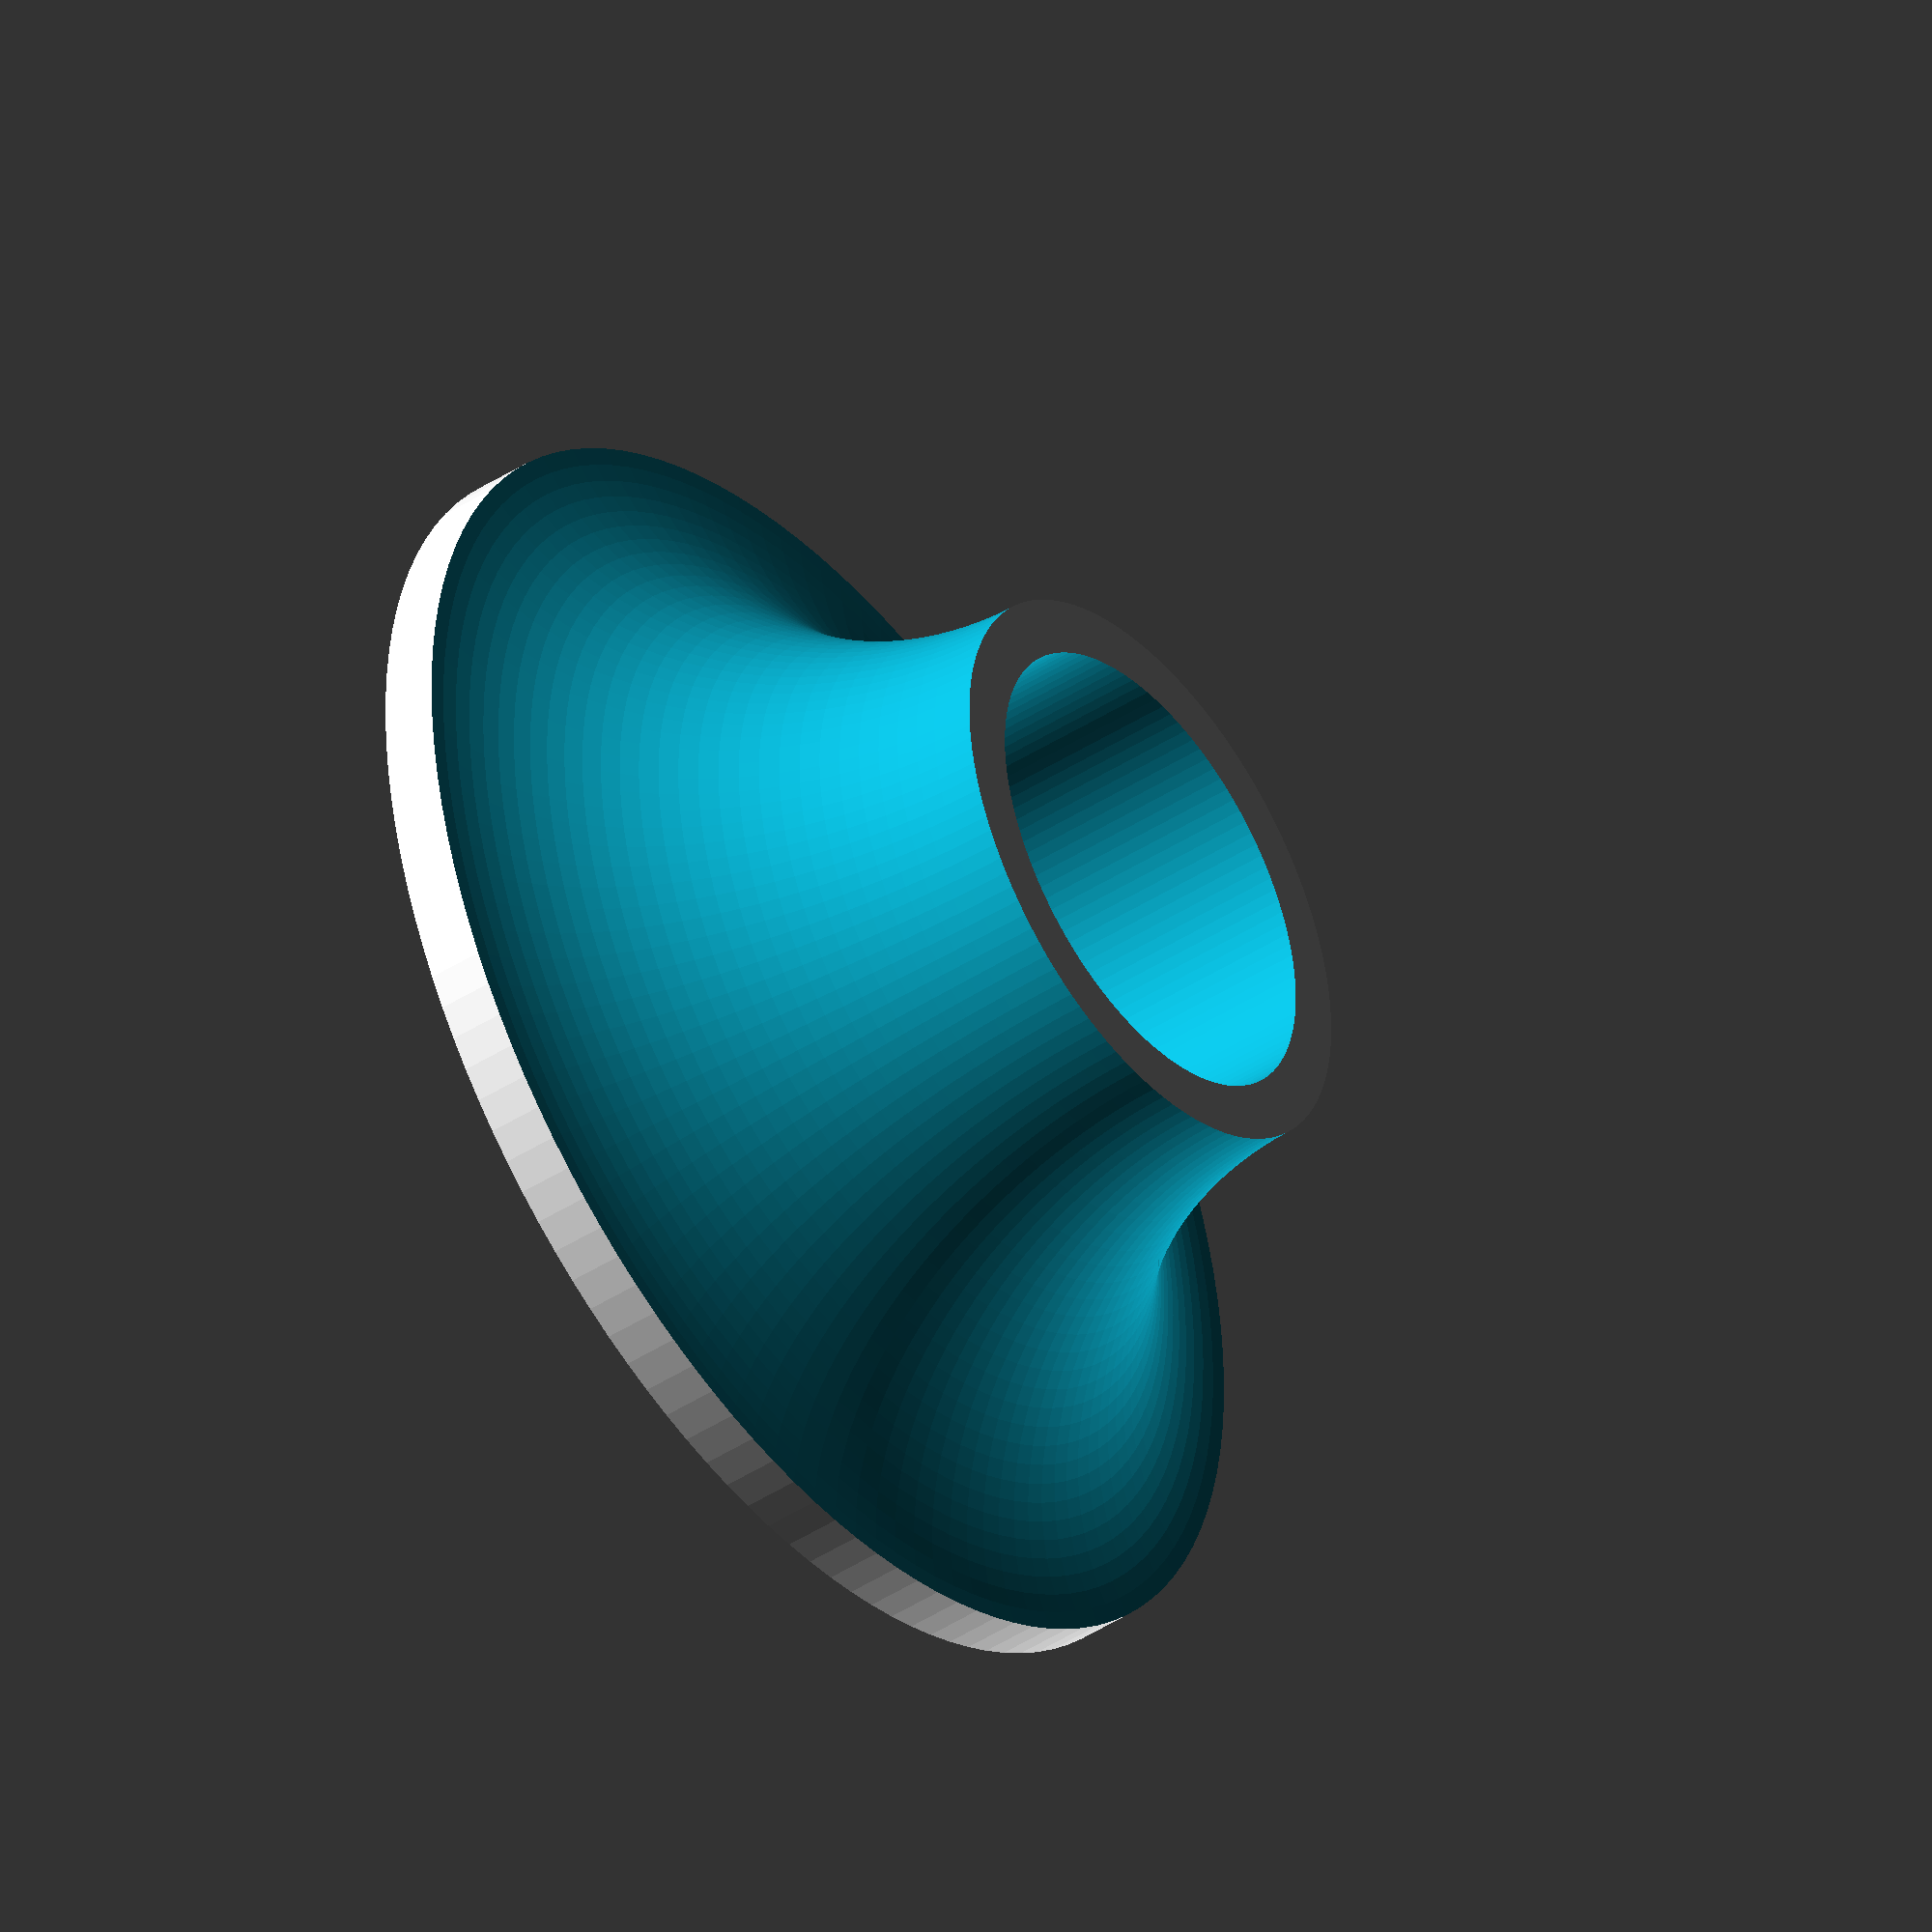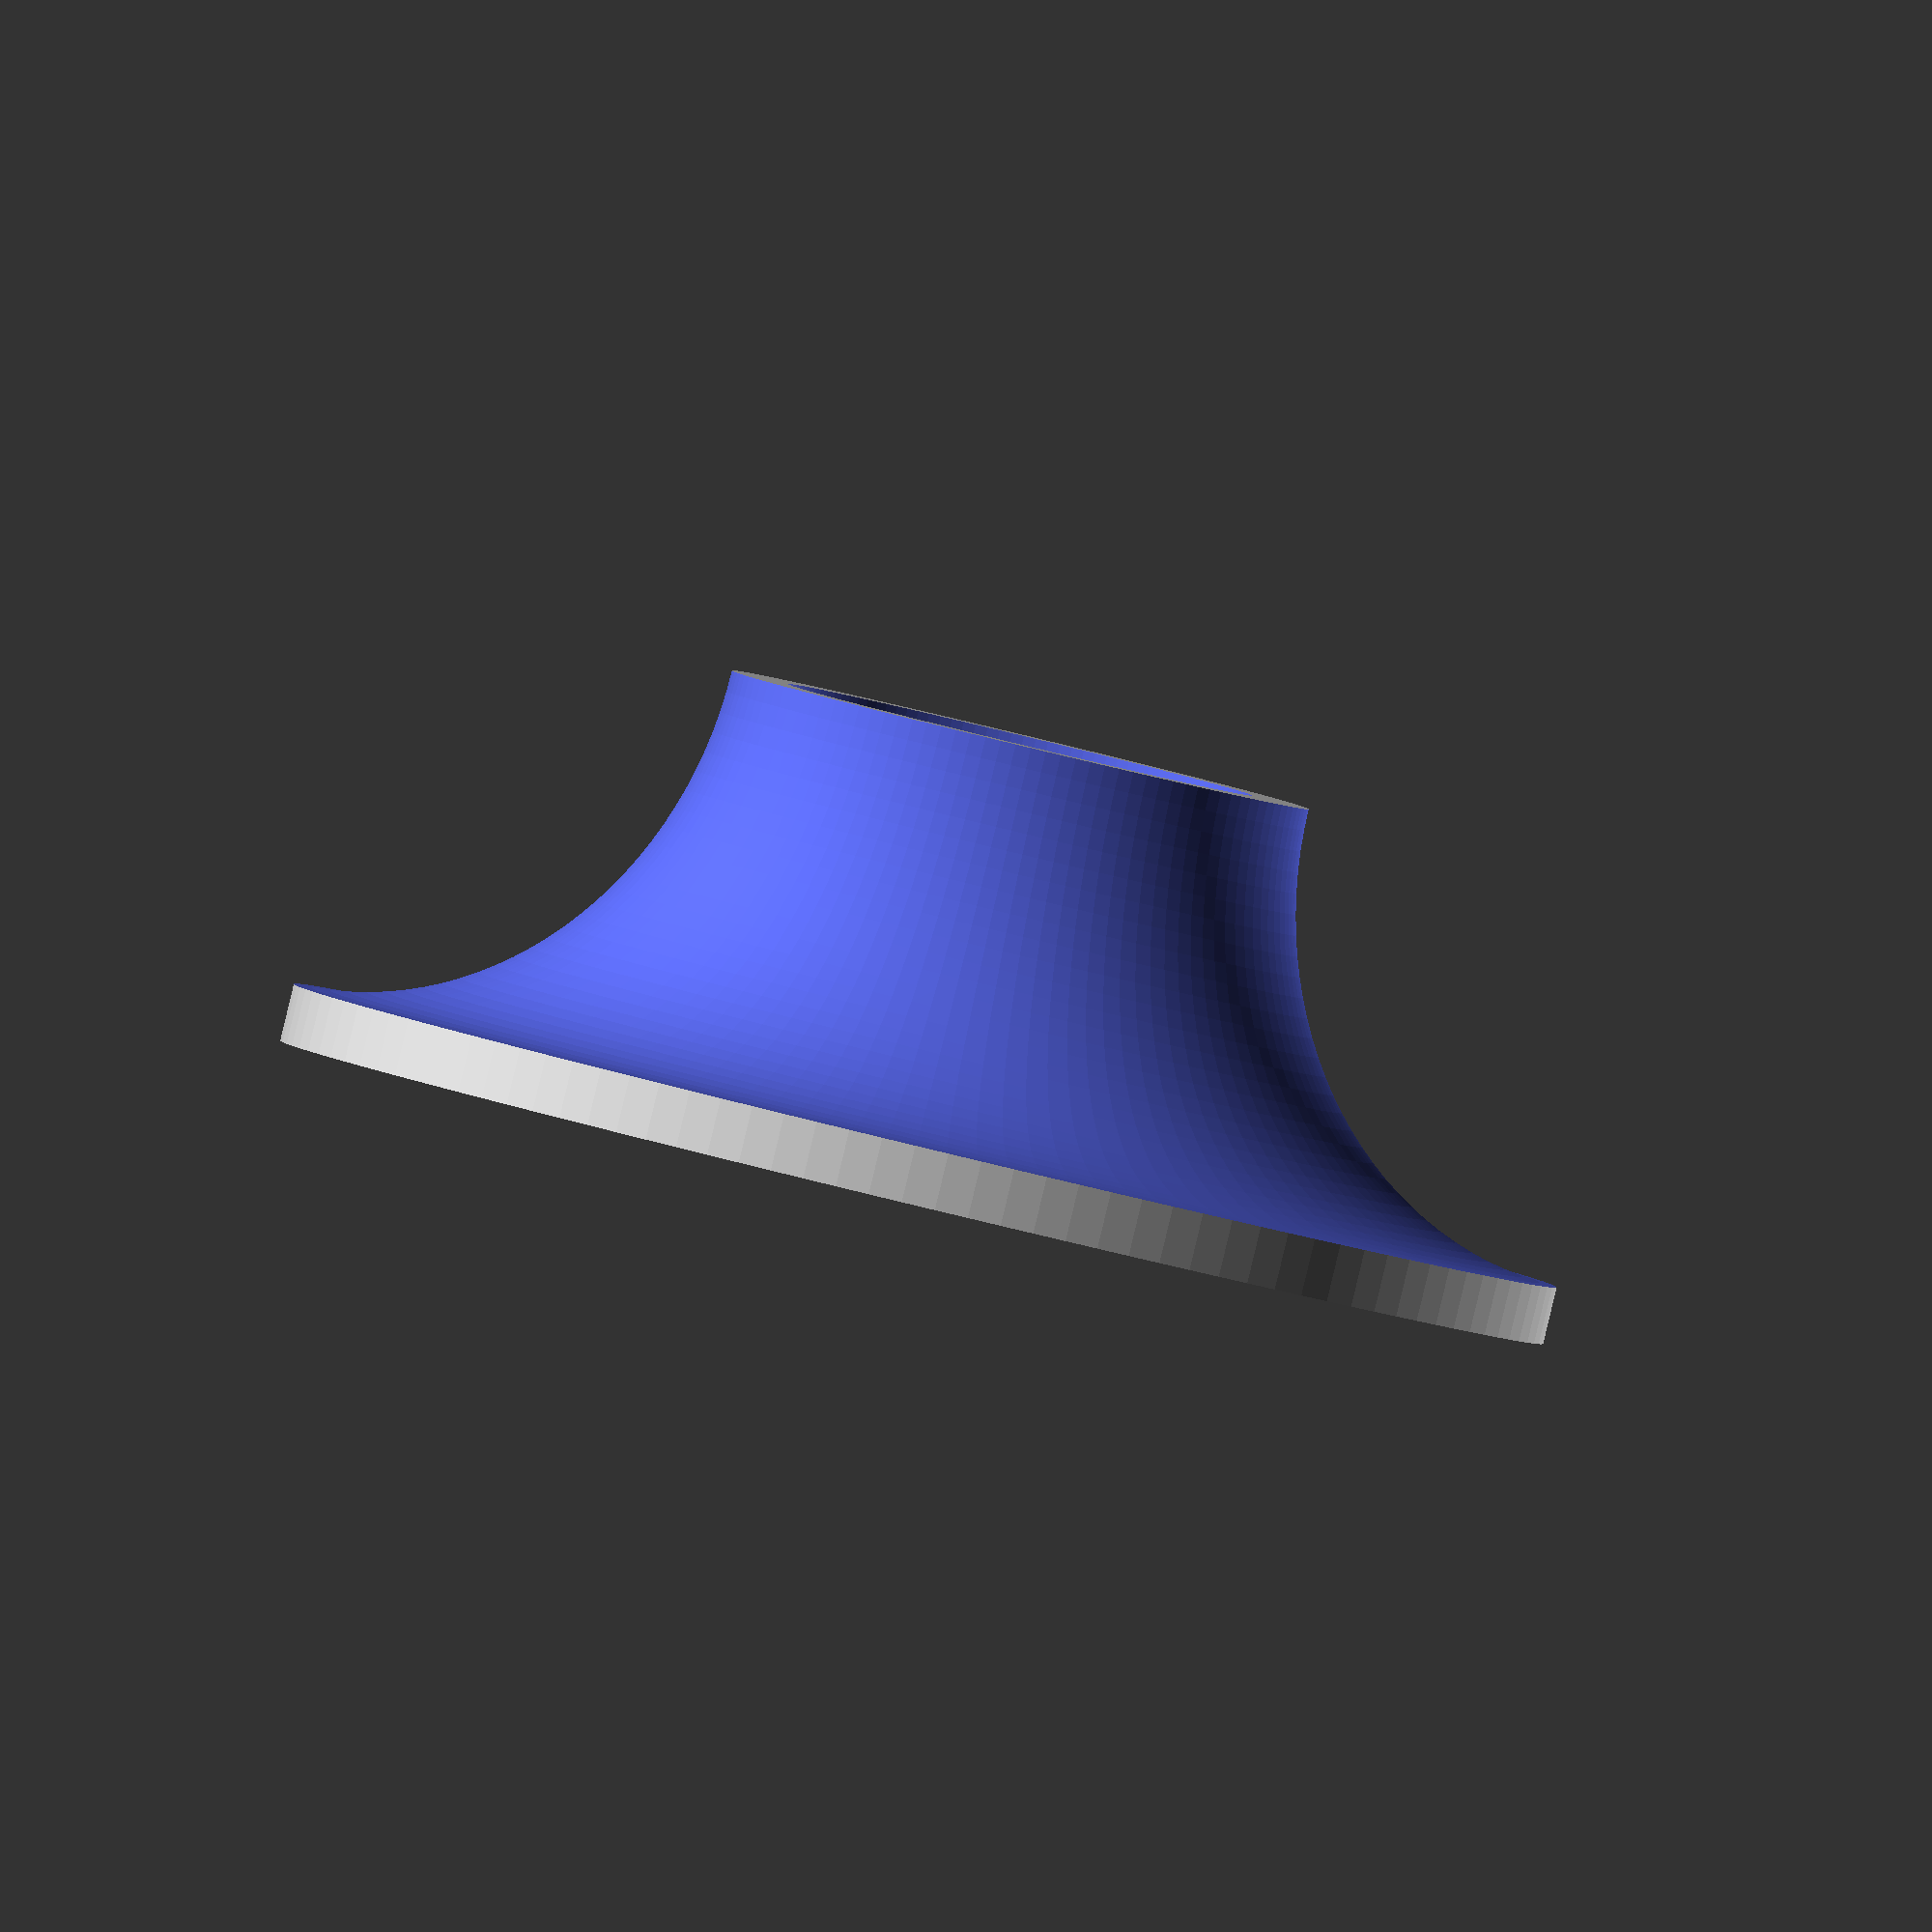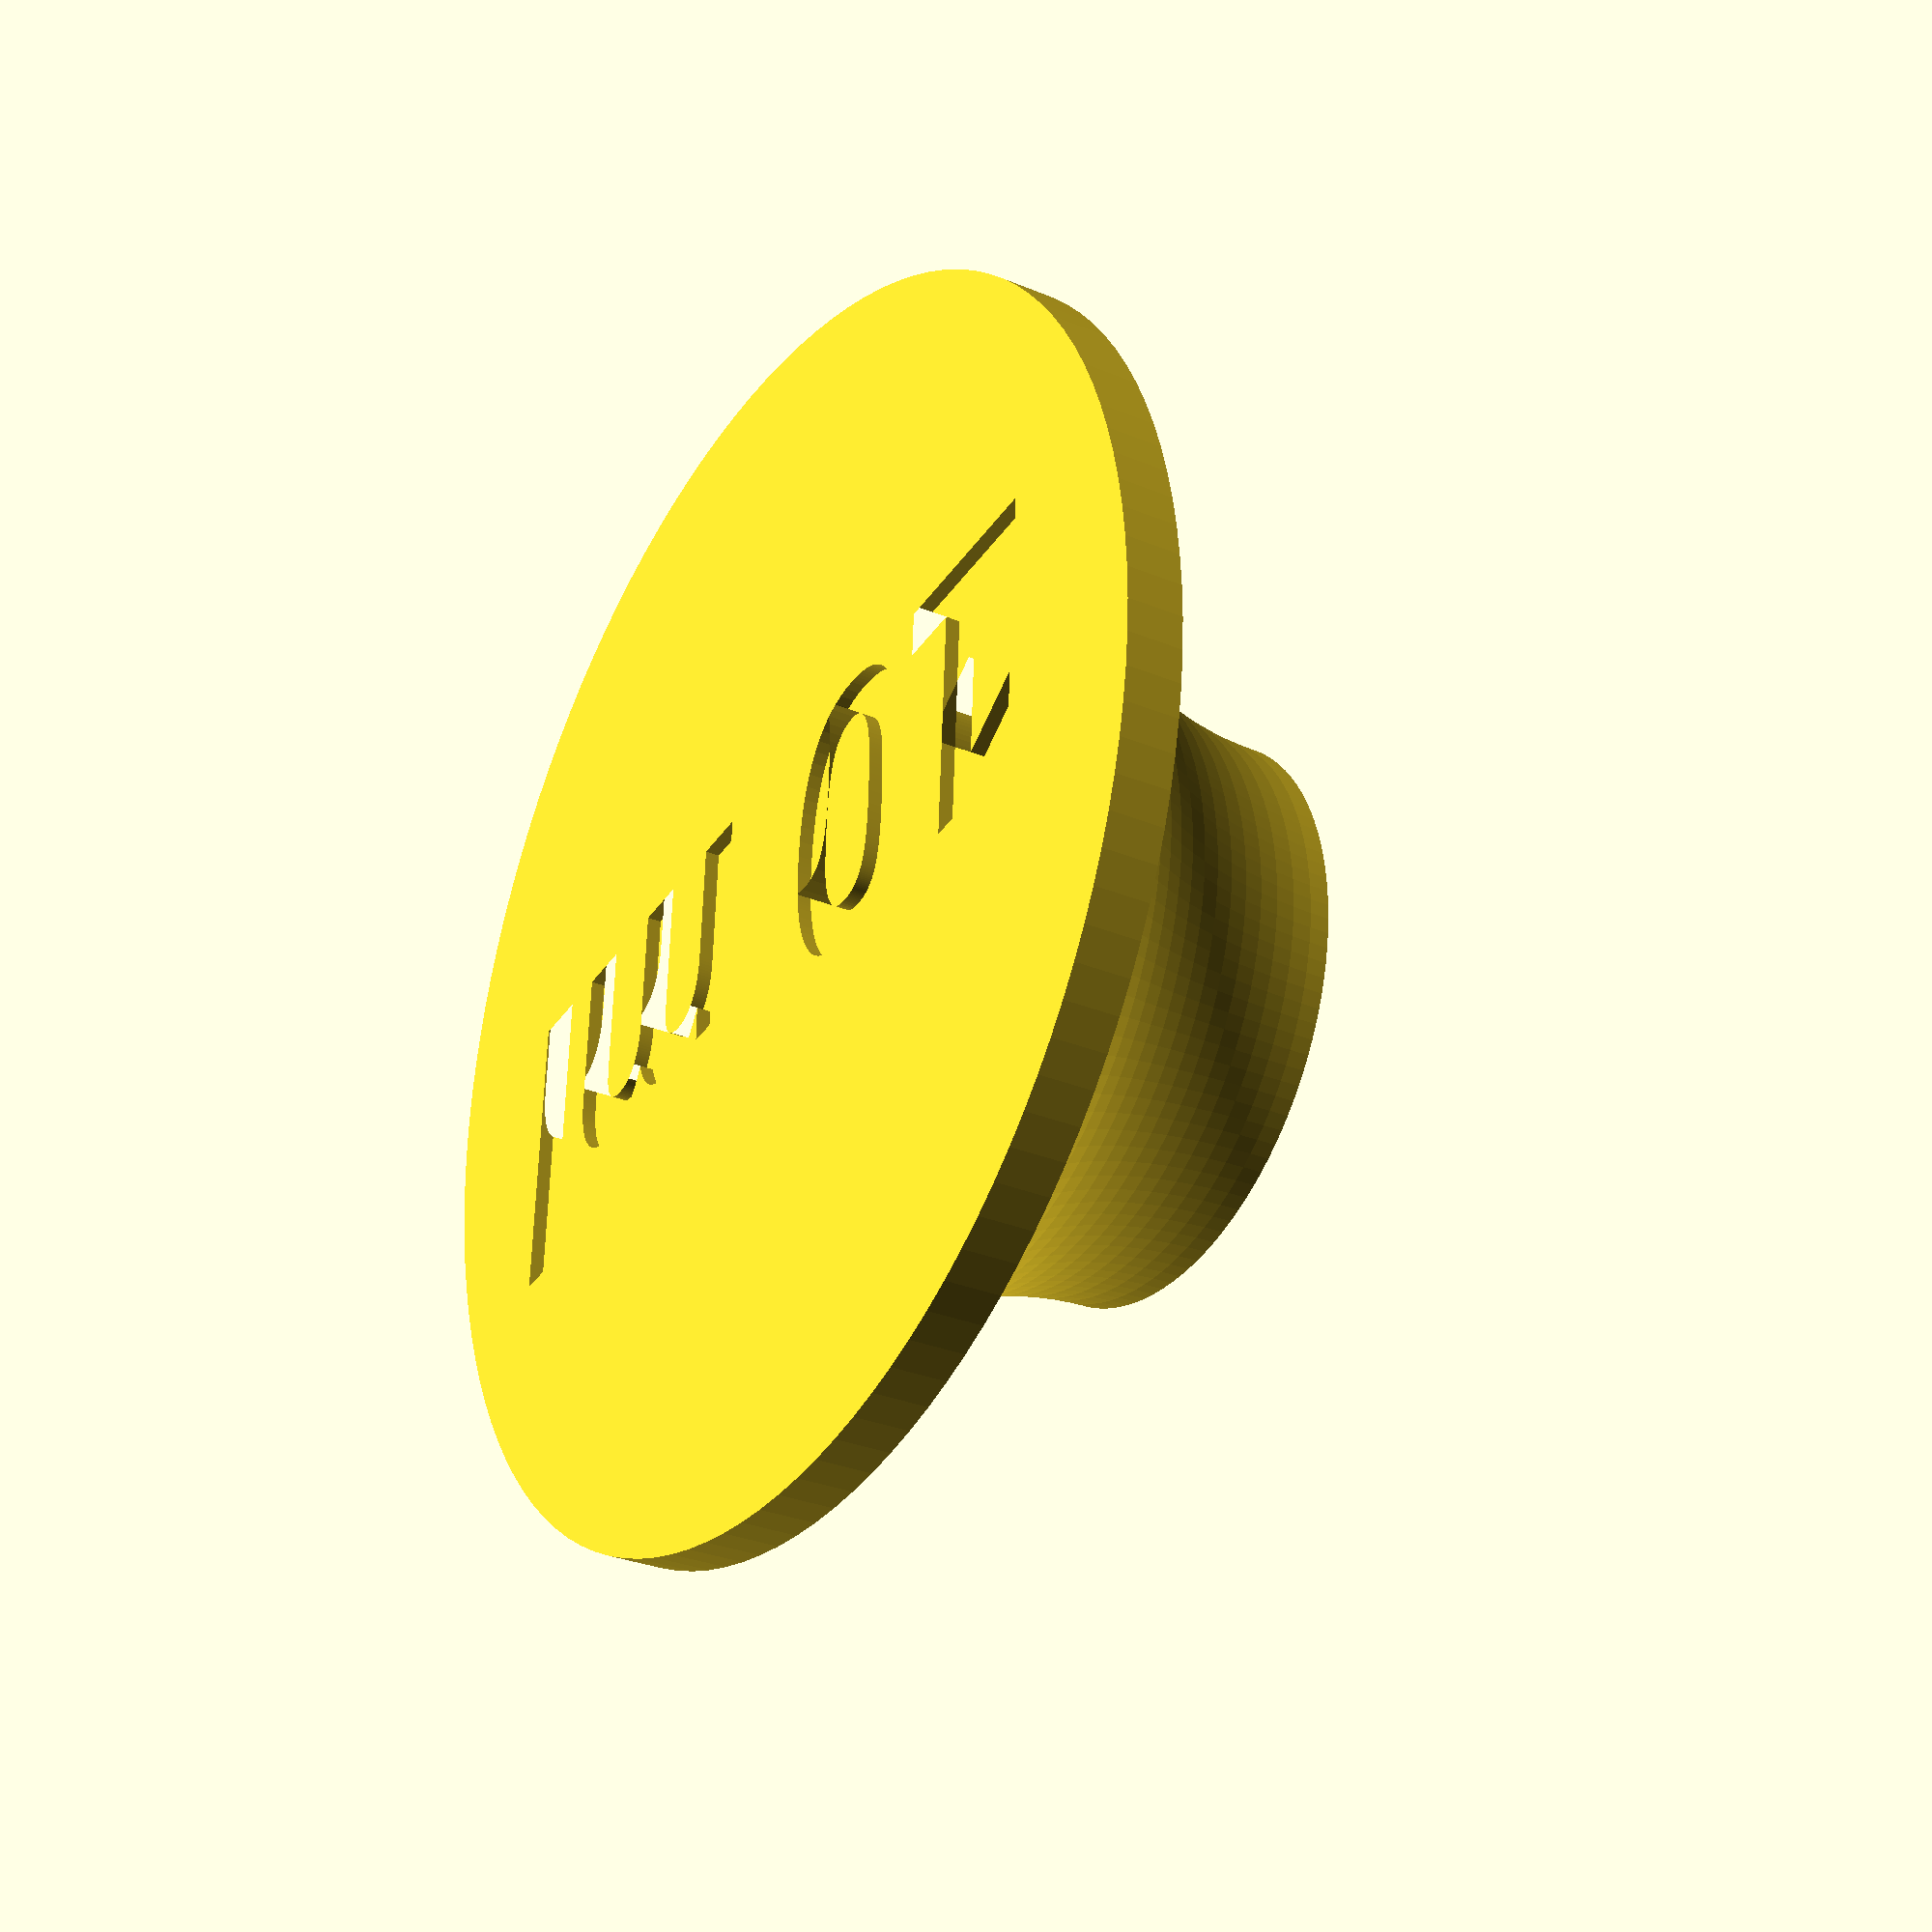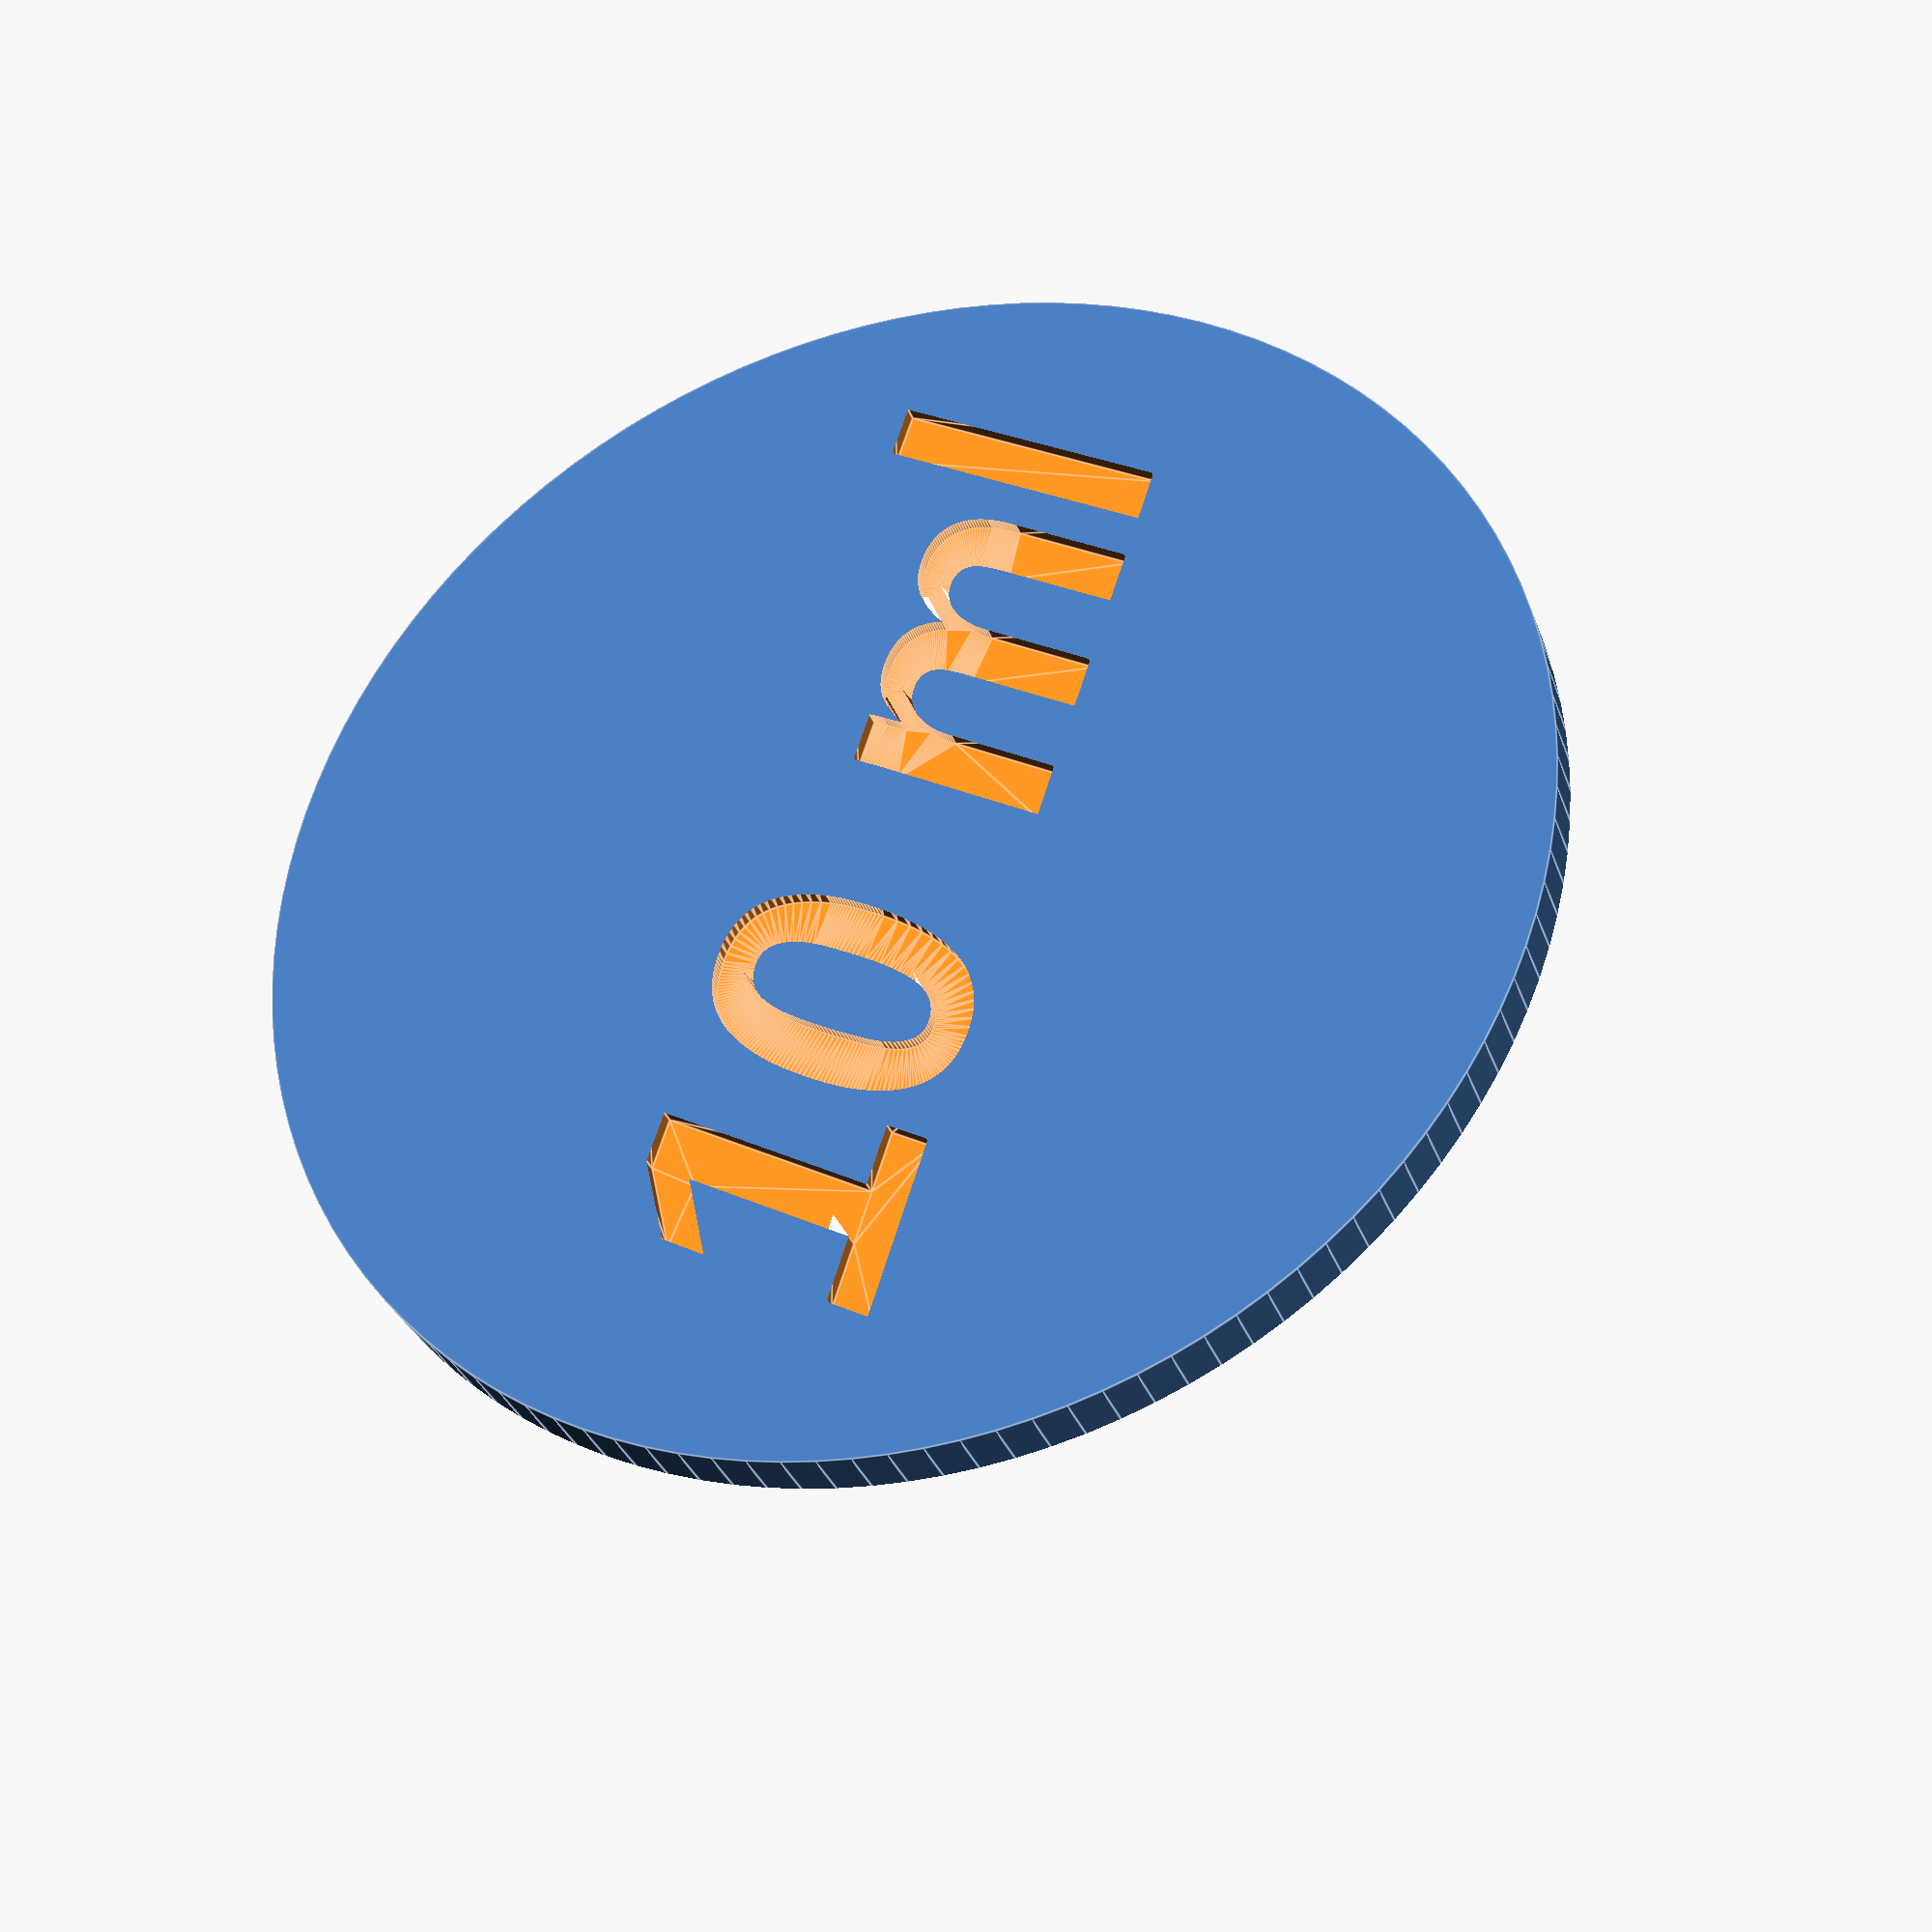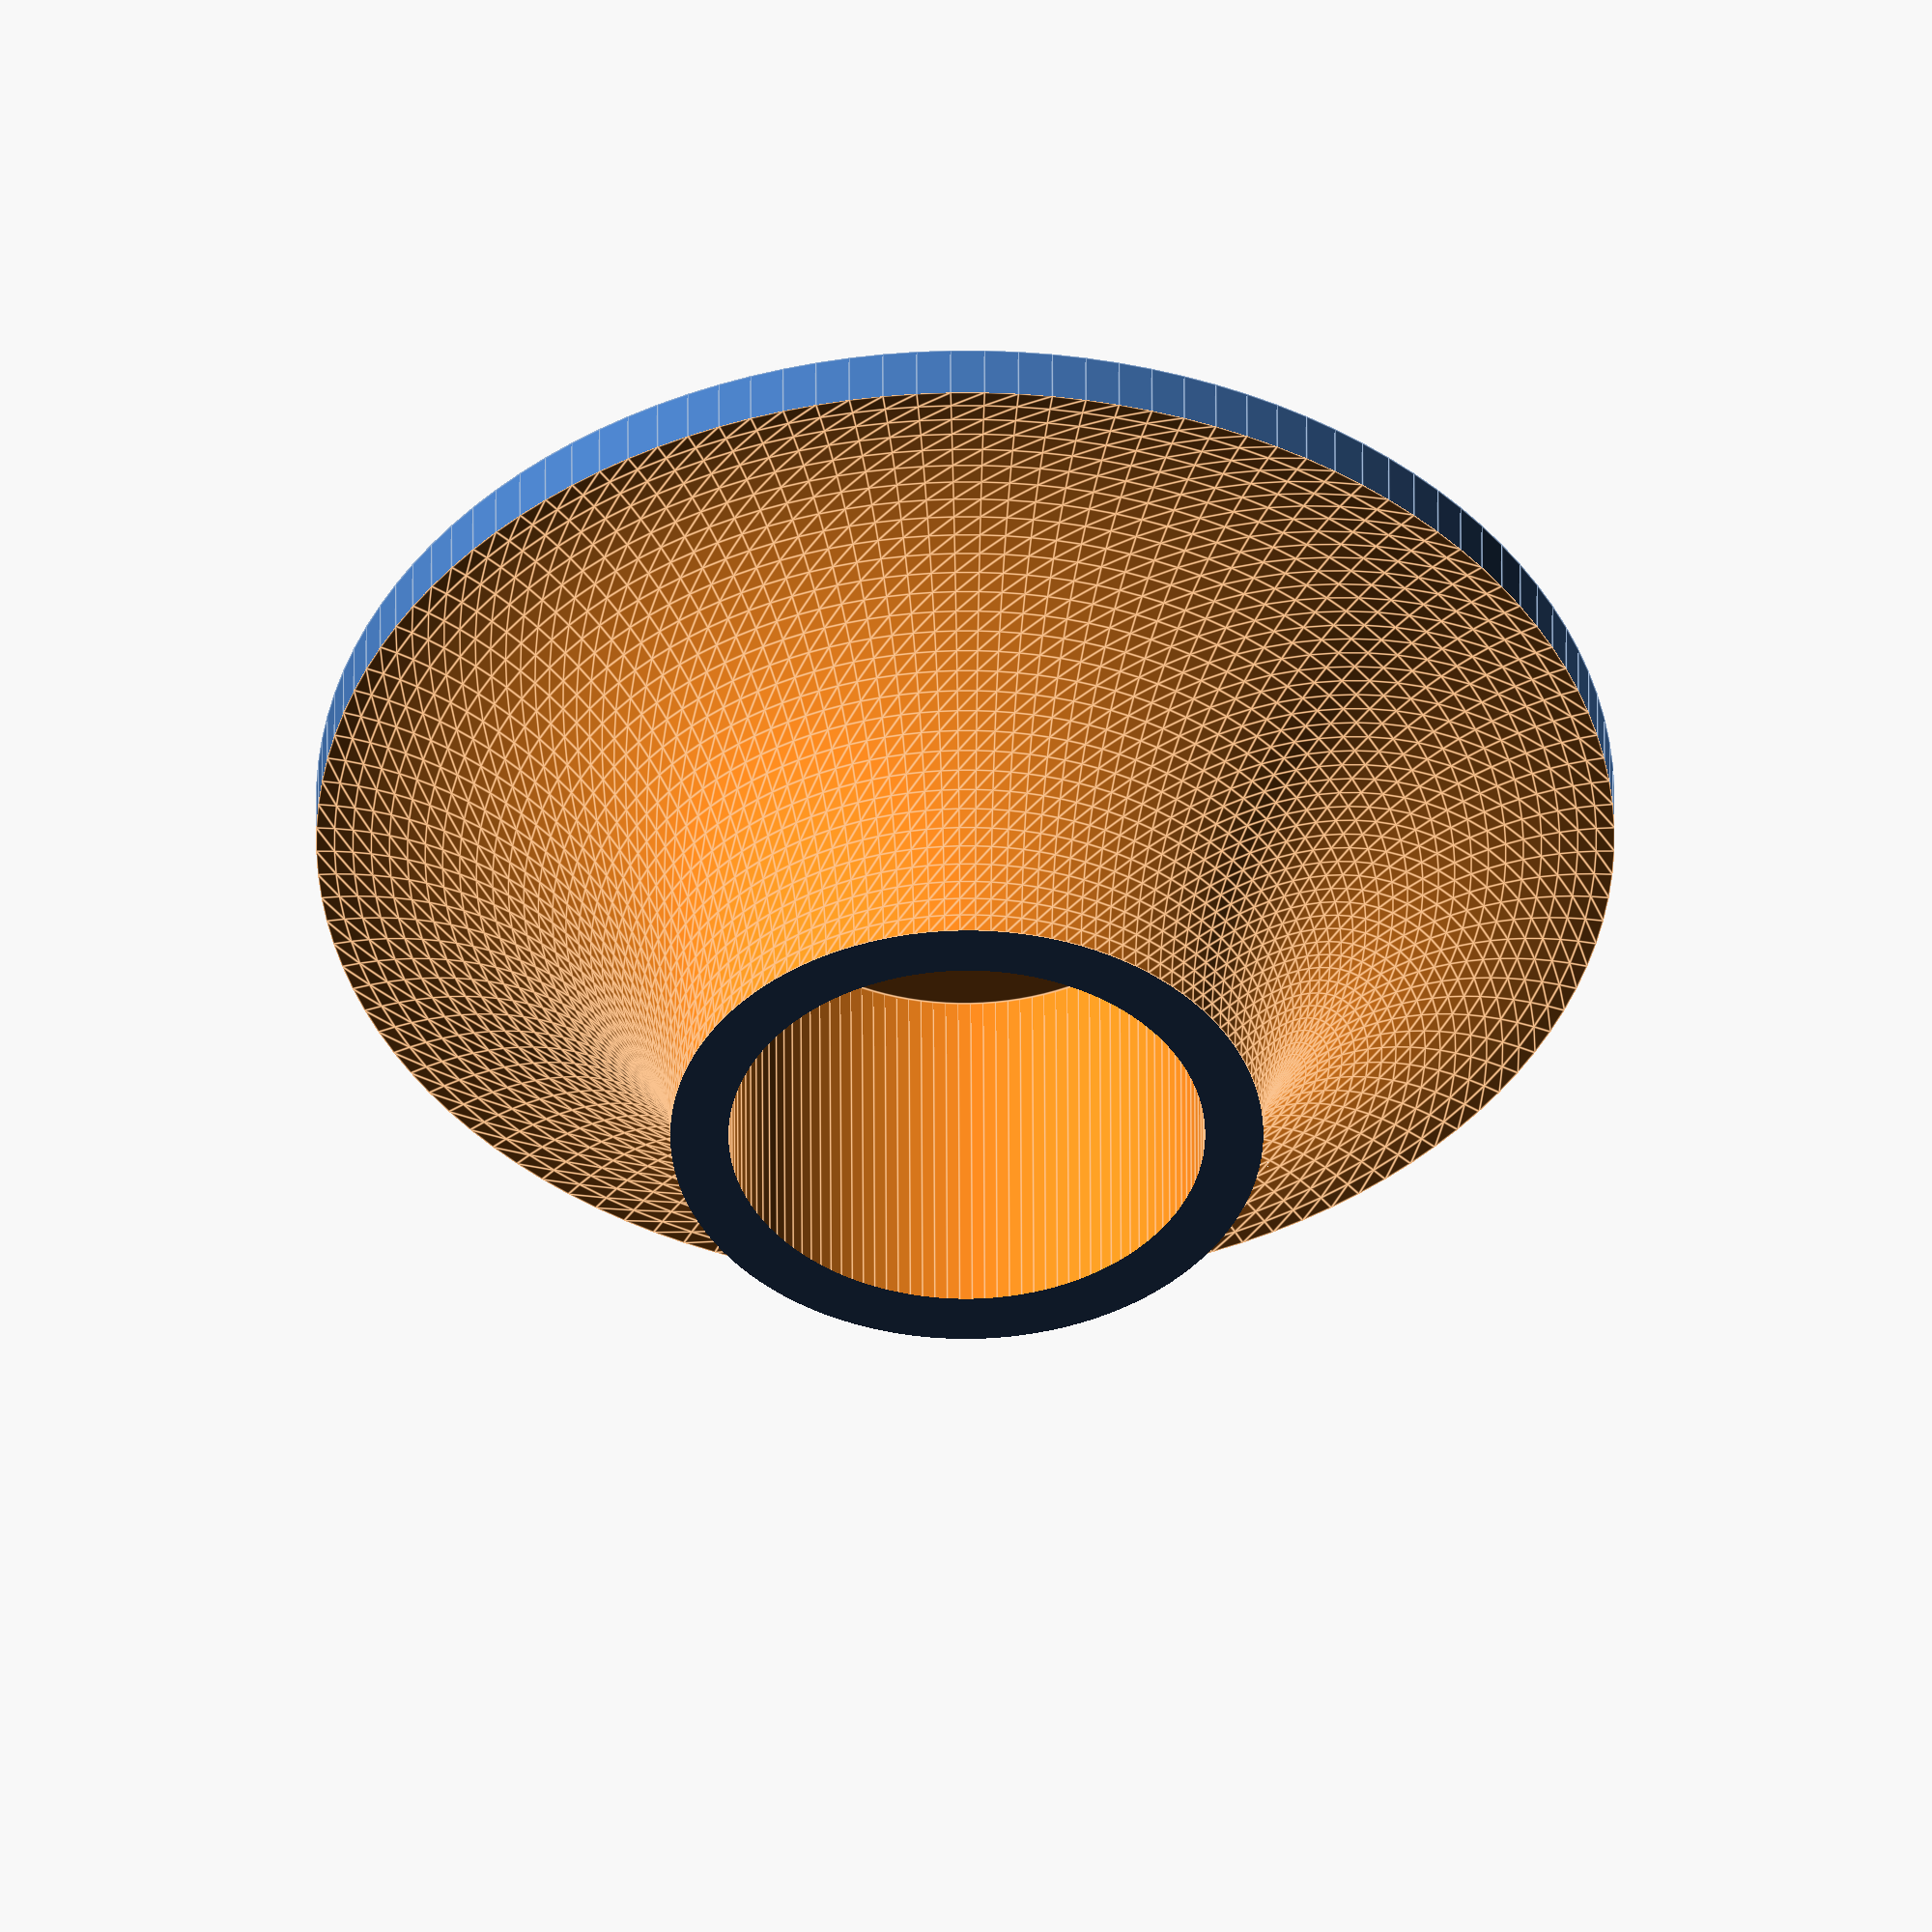
<openscad>
// Bait Station Model
// David O'Connor    28 July 2018    david@lizardstation.com
// Creative Commons CC BY 3.0 License applies (https://creativecommons.org/licenses/by/3.0/)

// 12 August 2018 Fixed to work with Thingiverse Customizer

// Overall Diameter
OverallDiameter = 67;

// Diameter of outside upper rim
OutsideUpperRimDia = 30.6;

// Overall height
OverallHeight = 24;

// Thickness of the outer rim
OuterRimThickness = 3;

bait_station(D=OverallDiameter, Do=OutsideUpperRimDia, h=OverallHeight, h1=OuterRimThickness, $fa=3, $fs=0.5);

module bait_station(D=80, Do=40, h=20, h1=4, print_vol=true) {
    Dh = Do - 2 * h1;
    zscale = (h-h1)/((D-Do)/2);
    
    difference() {
        difference() {
            difference() {
                translate([0, 0, -h/2]) {
                    cylinder(h=h, r=D/2, center=true);
                }
                scale([1, 1, zscale]) {
                    torus(r=(D-Do)/2, R=D/2);
                }
            }
            cylinder(r=Dh/2, 2*(h-h1), center=true);
        }
    
        volume_ml = 3.1416 * pow(Dh/2, 2) * (h-h1) * 0.001;
        echo (str("Volume = ", volume_ml, " ml"));
        if (print_vol == true) {
        translate([0, 0, -h-h1*.75]) {
            linear_extrude(h1) {
                rotate([180, 0, 0]) {    
                    scale(D*0.022) 
                        numtex(volume_ml);
                    }
                }
            }    
        }
    }
}

// Generate a torus
// r = minor radius; R = major radius
module torus(r=1, R=3) {
	rotate_extrude() {
		translate([R, 0, 0]) {
			circle(r);
		}
	}
}

// Convert a floating point number into a 2D text element
// x:   The floating point number
// dec: Number of digits past the decimal point to print
module numtex(x = 3.14159, dec = 1) {
    rounded = round(x * pow(10, dec)) * pow(10, -dec); 
    print_string = str(rounded, " ml");
    text(print_string, font = "Liberation Sans:style=Bold Italic", halign="center", valign="center");
}


</openscad>
<views>
elev=43.0 azim=271.9 roll=307.6 proj=o view=wireframe
elev=268.9 azim=159.9 roll=193.5 proj=o view=solid
elev=209.8 azim=187.8 roll=301.6 proj=p view=solid
elev=31.8 azim=252.1 roll=197.9 proj=p view=edges
elev=313.5 azim=142.7 roll=359.8 proj=o view=edges
</views>
